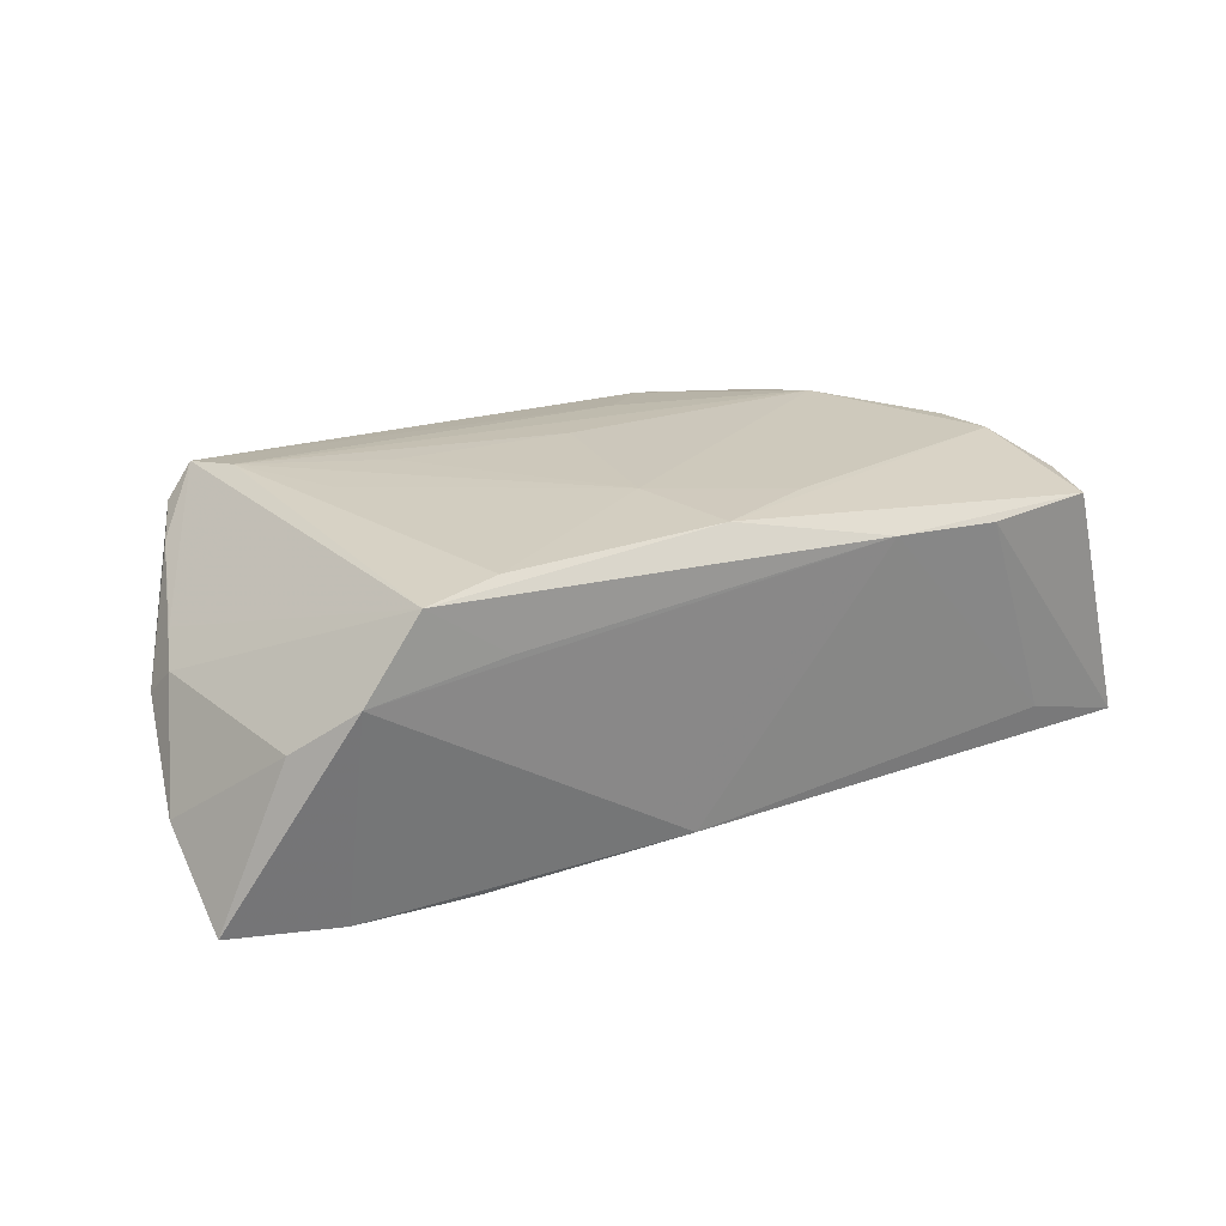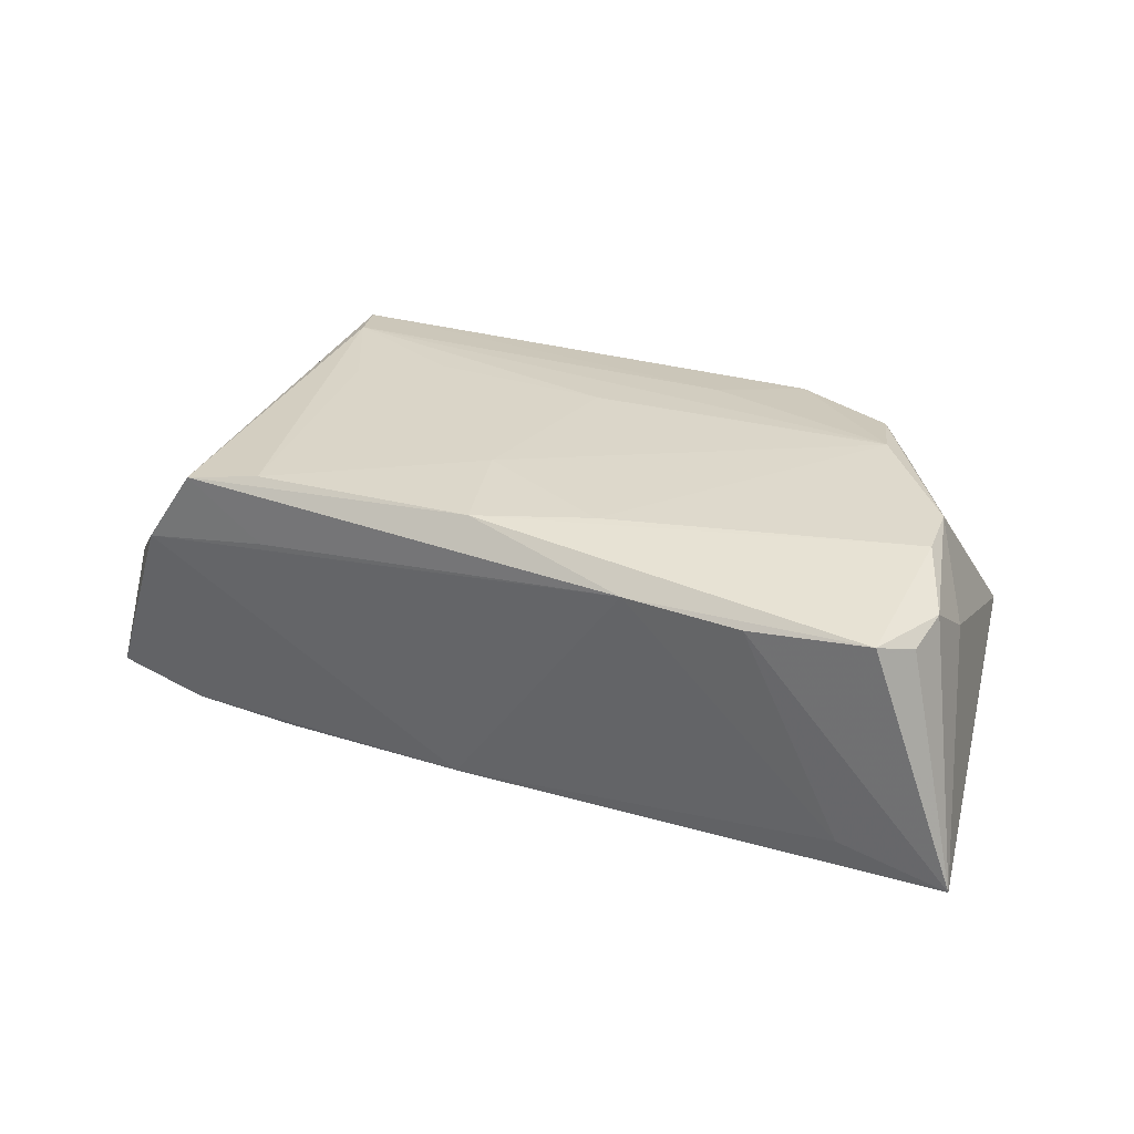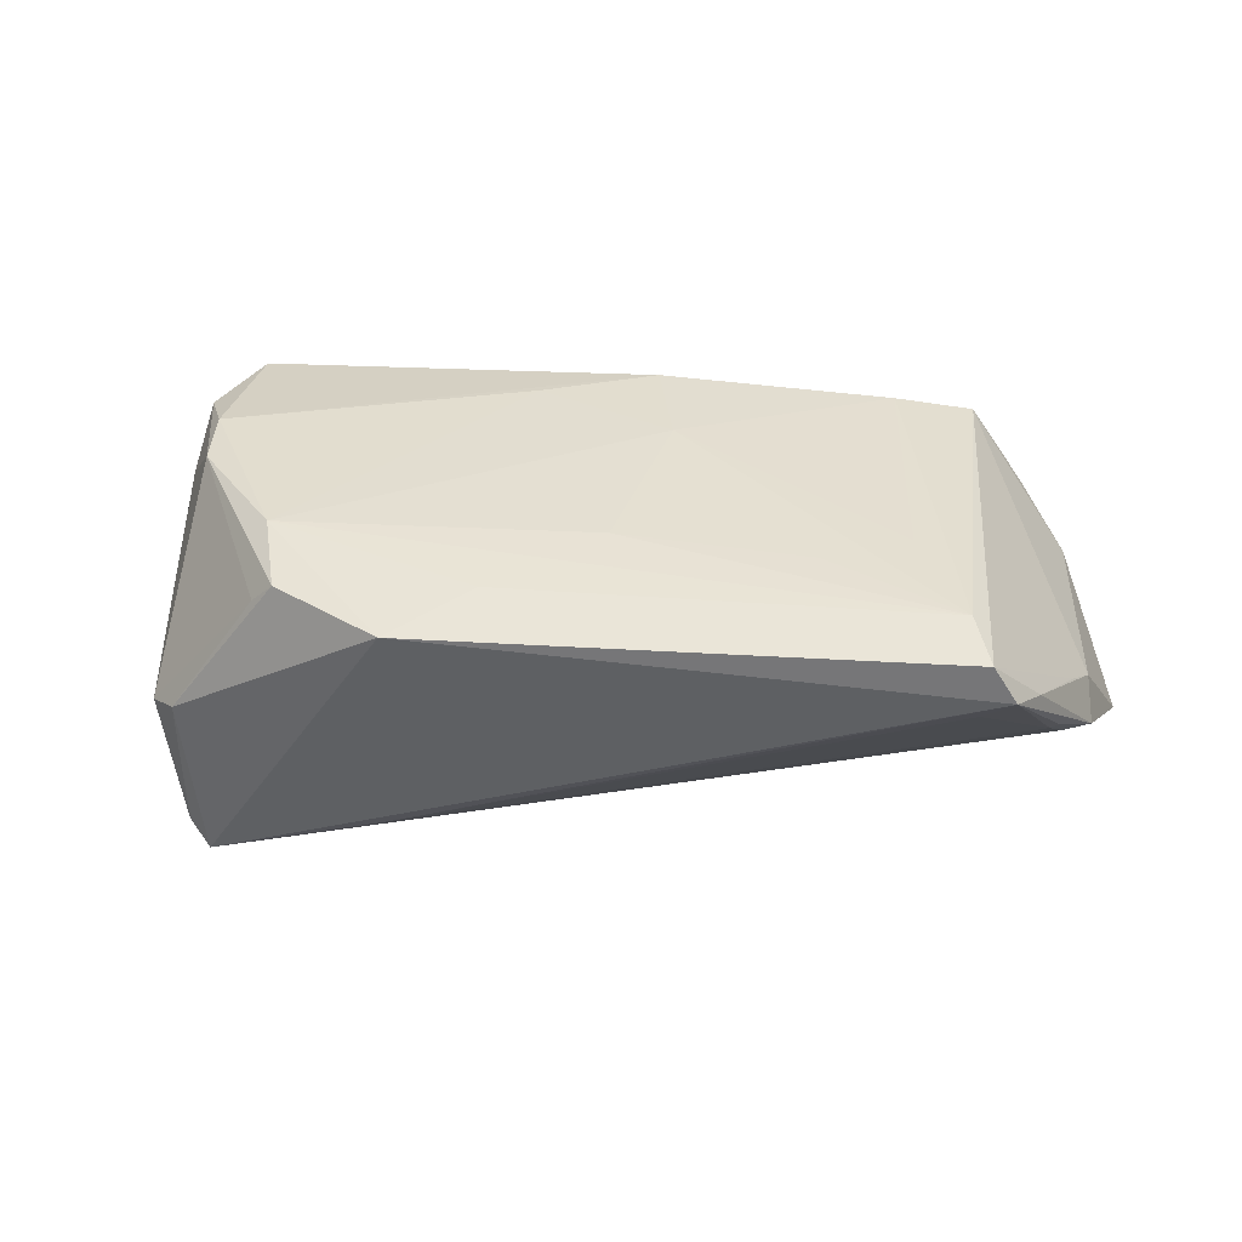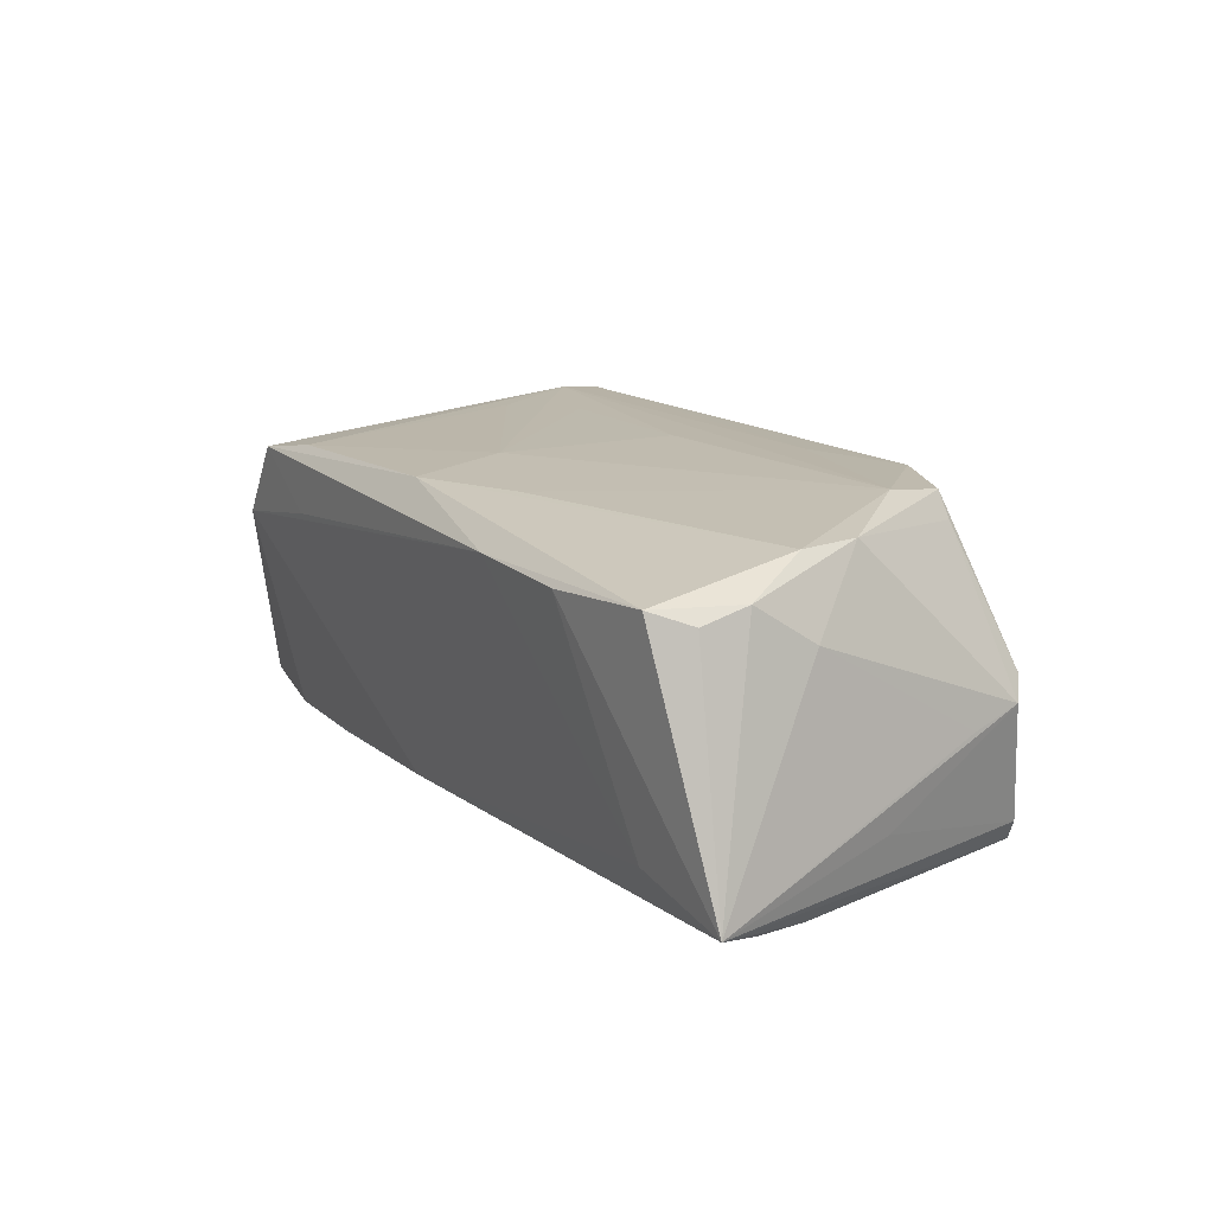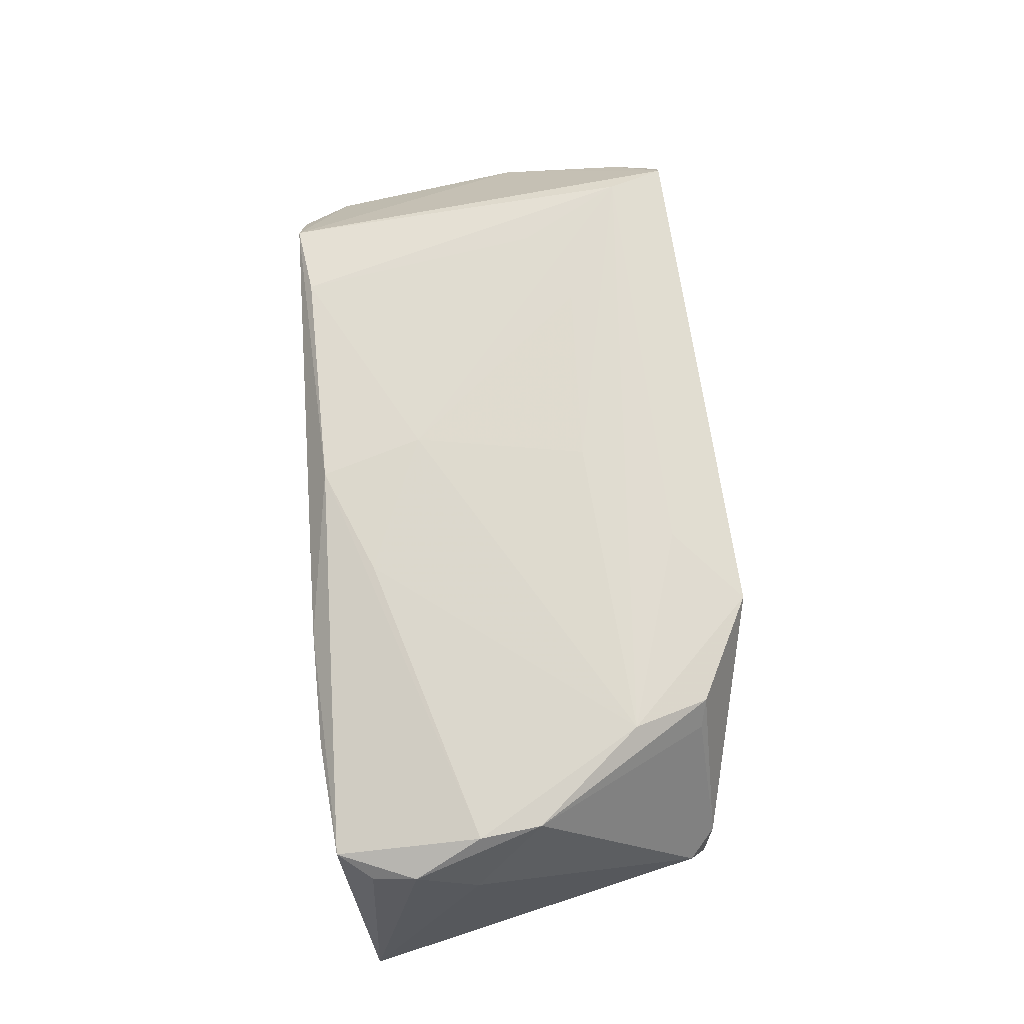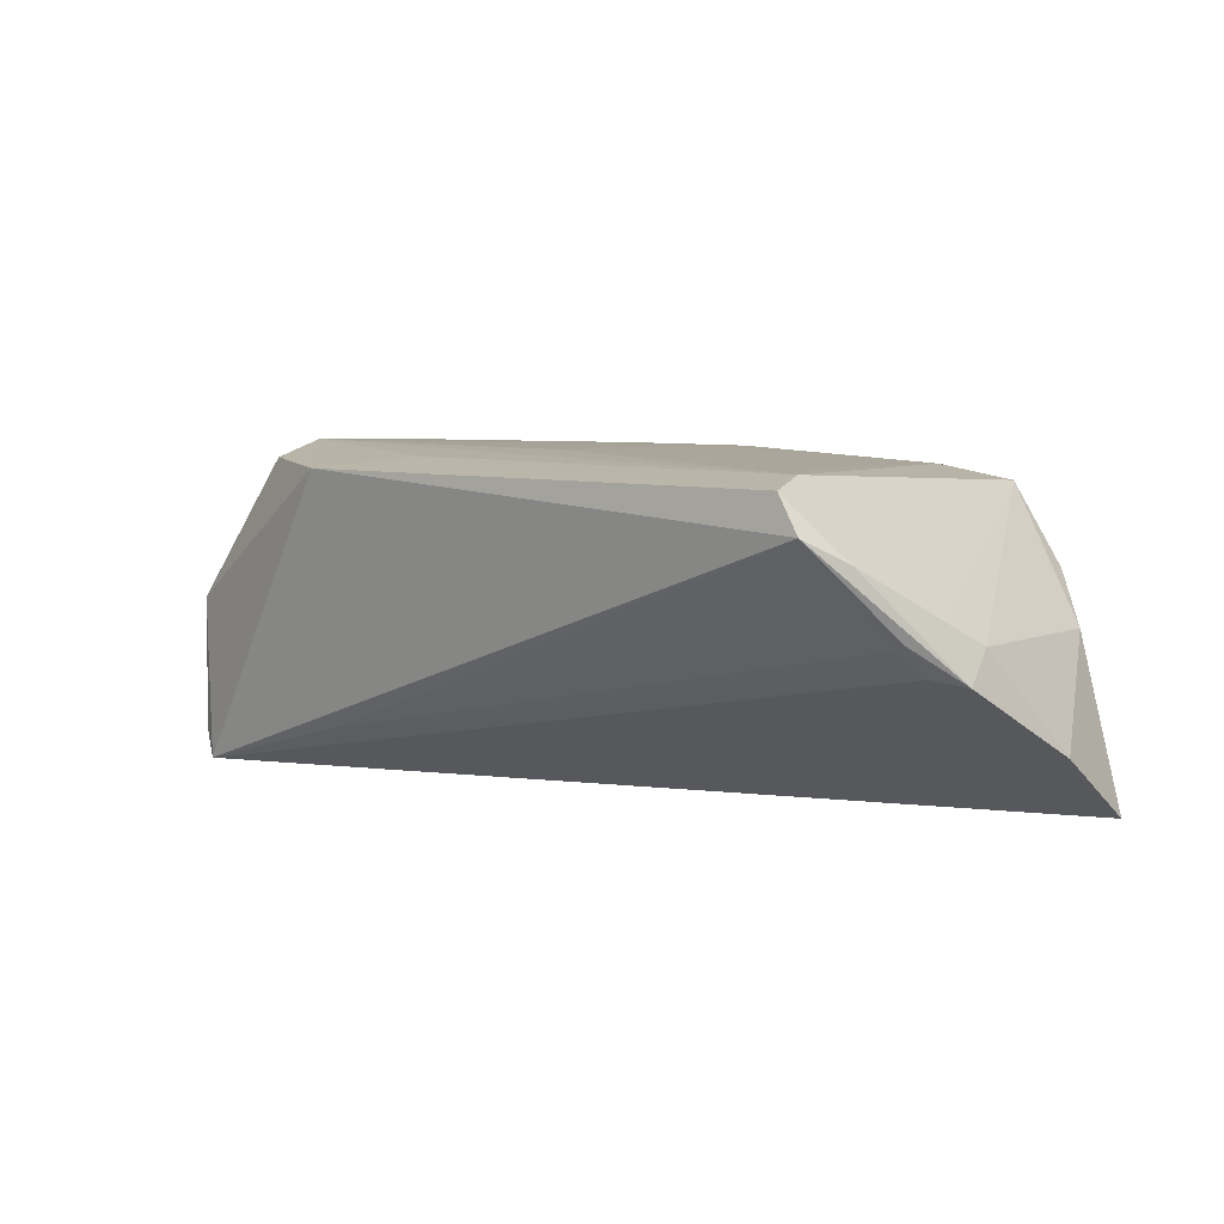
<metadata>
{"format":"obj","ext":"obj","renderer":"f3d","projection":"perspective","resolution":1024,"background":"white","views":[{"elev":20.2,"azim":147.8,"up":"+Z"},{"elev":27.7,"azim":-154.9,"up":"+Z"},{"elev":39.3,"azim":8.6,"up":"+Z"},{"elev":14.4,"azim":-122.3,"up":"+Z"},{"elev":69.5,"azim":-95.6,"up":"+Z"},{"elev":9.0,"azim":40.2,"up":"+Z"}]}
</metadata>
<code>
v -0.02187 -0.02883 0.01836
v 0.05521 -0.004625 0.002489
v -0.04616 -0.02491 -0.02065
v -0.05386 0.009703 -0.02049
v 0.04878 -0.0204 0.01221
v 0.02369 -0.01068 0.02051
v -0.05491 0.009746 0.009275
v -0.02383 -0.02414 -0.01374
v 0.05078 -0.01515 0.003025
v -0.05333 0.02326 0.01268
v 0.0001284 -0.009632 0.0205
v 0.05258 -0.01149 -0.0003352
v 0.0424 -0.02433 0.01168
v 0.03002 0.02573 0.01817
v 0.05254 0.02053 0.001037
v 0.06002 0.005237 -0.01051
v 0.004097 0.02446 -0.0185
v -0.05348 -0.01279 -0.003916
v 0.04059 -0.01846 0.02065
v -0.03843 -0.01242 0.01997
v 0.04604 -0.0259 0.01525
v 0.02942 0.02722 0.009586
v -0.05609 0.01745 -0.01953
v 0.0601 0.01752 -0.01947
v 0.004392 0.01243 0.01983
v -0.01308 0.01988 0.01886
v -0.04872 -0.02343 -0.01752
v 0.03969 0.02703 0.01666
v 0.04661 0.02657 0.006843
v -0.03508 0.02883 0.01352
v -0.0601 0.02485 -0.01713
v -0.05231 -0.01976 -0.002142
v -0.02025 0.02883 0.01435
v 0.05304 -0.009515 0.005759
v 0.03096 0.02119 -0.02065
v -0.04969 0.00103 0.01828
v -0.05053 0.008954 0.01816
v -0.03819 -0.02129 0.01552
v -0.0126 -0.02038 0.01974
v 0.05604 -0.008804 -0.001224
v -0.0552 0.0001486 -0.01251
v -0.03539 -0.02199 0.01845
v -0.04887 -0.02293 -0.0002191
v 0.04614 0.02013 -0.02065
v -0.05424 0.01762 0.01445
v -0.04652 0.02557 -0.0136
v -0.05003 0.02761 0.01432
v 0.04309 -0.02549 0.01972
v 0.000924 0.02552 0.01883
v 0.03376 -0.005395 0.02008
v 0.05183 -0.01506 0.003596
f 4 3 31
f 16 3 24
f 3 44 24
f 31 3 27
f 43 3 1
f 43 27 3
f 32 27 43
f 12 3 16
f 23 4 31
f 41 32 31
f 31 27 41
f 41 27 32
f 44 17 29
f 29 24 44
f 29 33 22
f 17 33 29
f 49 33 47
f 42 43 1
f 1 20 42
f 7 45 31
f 10 47 31
f 31 45 10
f 10 45 47
f 35 17 44
f 4 23 35
f 35 23 31
f 31 17 35
f 35 44 3
f 3 4 35
f 31 47 30
f 47 33 30
f 3 12 8
f 28 29 22
f 22 33 28
f 28 49 14
f 33 49 28
f 3 8 21
f 1 3 21
f 21 48 1
f 39 20 1
f 1 48 39
f 29 28 15
f 16 24 15
f 24 29 15
f 37 49 47
f 47 45 37
f 31 32 18
f 18 7 31
f 32 7 18
f 32 43 38
f 43 42 38
f 46 33 17
f 46 30 33
f 46 17 31
f 31 30 46
f 48 28 19
f 19 28 14
f 19 6 11
f 19 39 48
f 19 11 20
f 20 39 19
f 51 21 9
f 9 12 51
f 9 8 12
f 48 21 5
f 26 37 20
f 49 37 26
f 20 37 36
f 36 42 20
f 36 38 42
f 32 38 36
f 36 7 32
f 45 7 36
f 36 37 45
f 6 19 25
f 11 6 25
f 14 49 25
f 49 26 25
f 20 11 25
f 25 26 20
f 13 21 8
f 8 9 13
f 13 9 21
f 2 15 28
f 16 15 2
f 50 19 14
f 14 25 50
f 50 25 19
f 48 5 34
f 5 2 34
f 34 28 48
f 34 2 28
f 16 2 40
f 40 2 5
f 40 12 16
f 51 12 40
f 40 21 51
f 40 5 21

</code>
